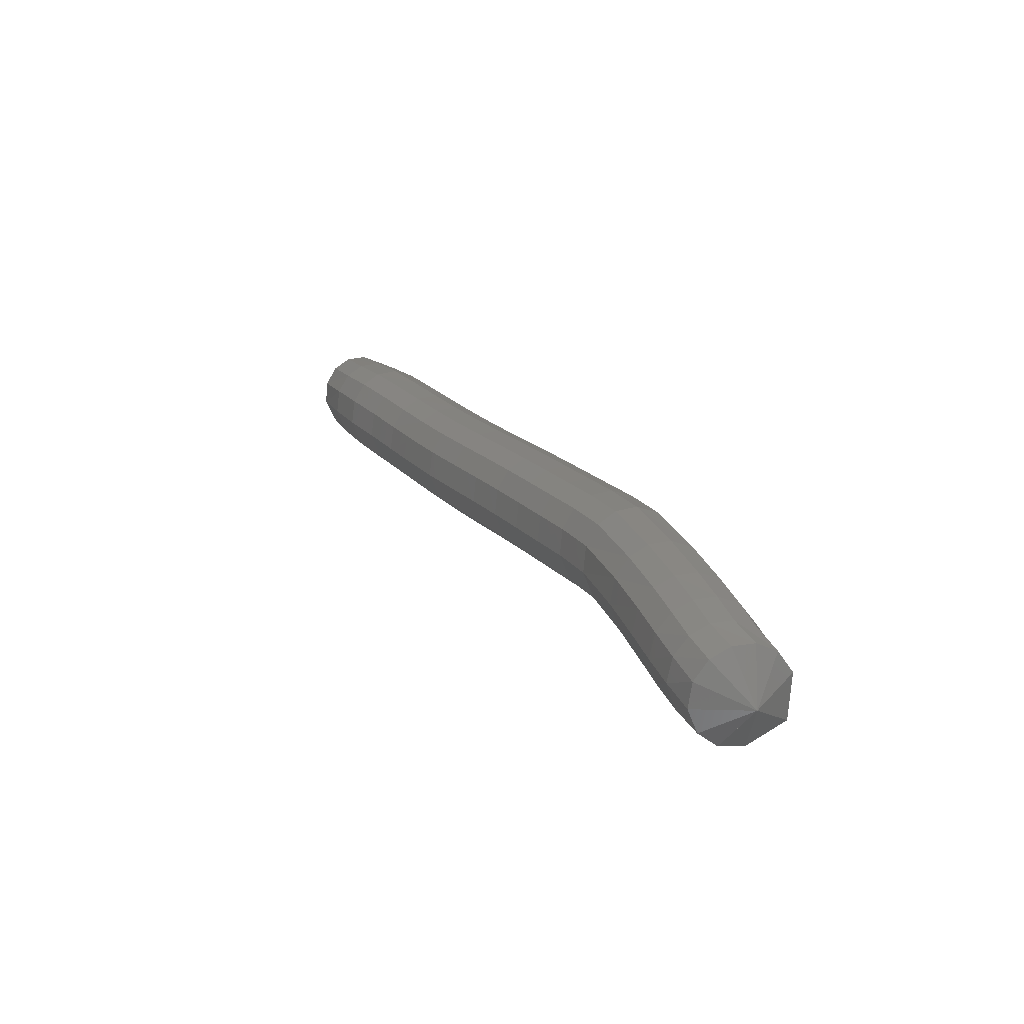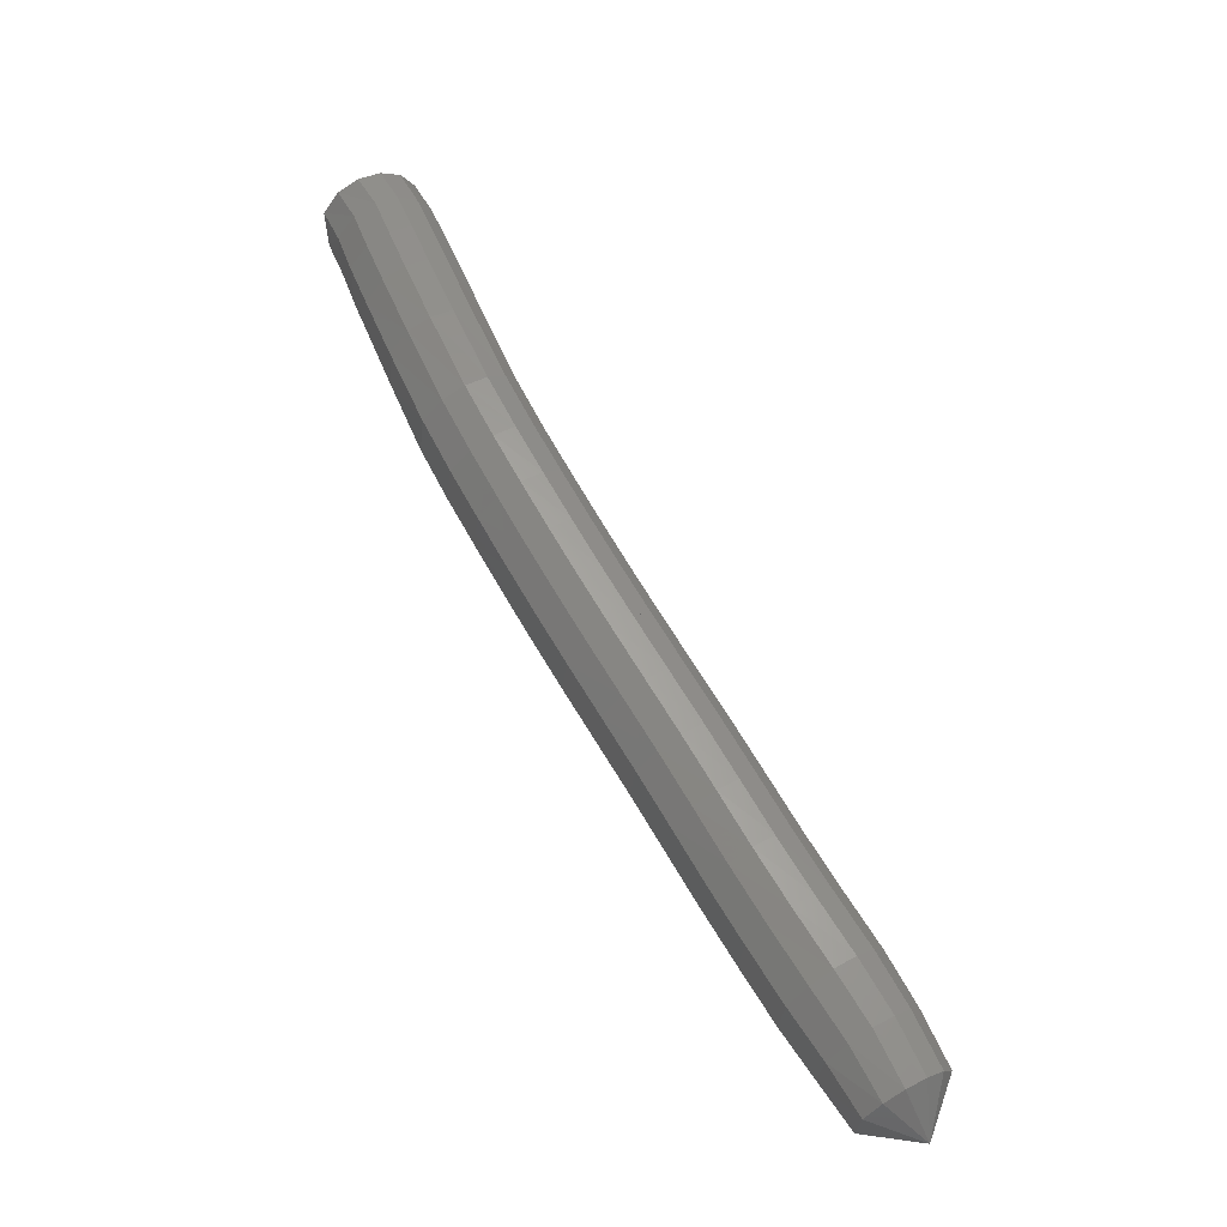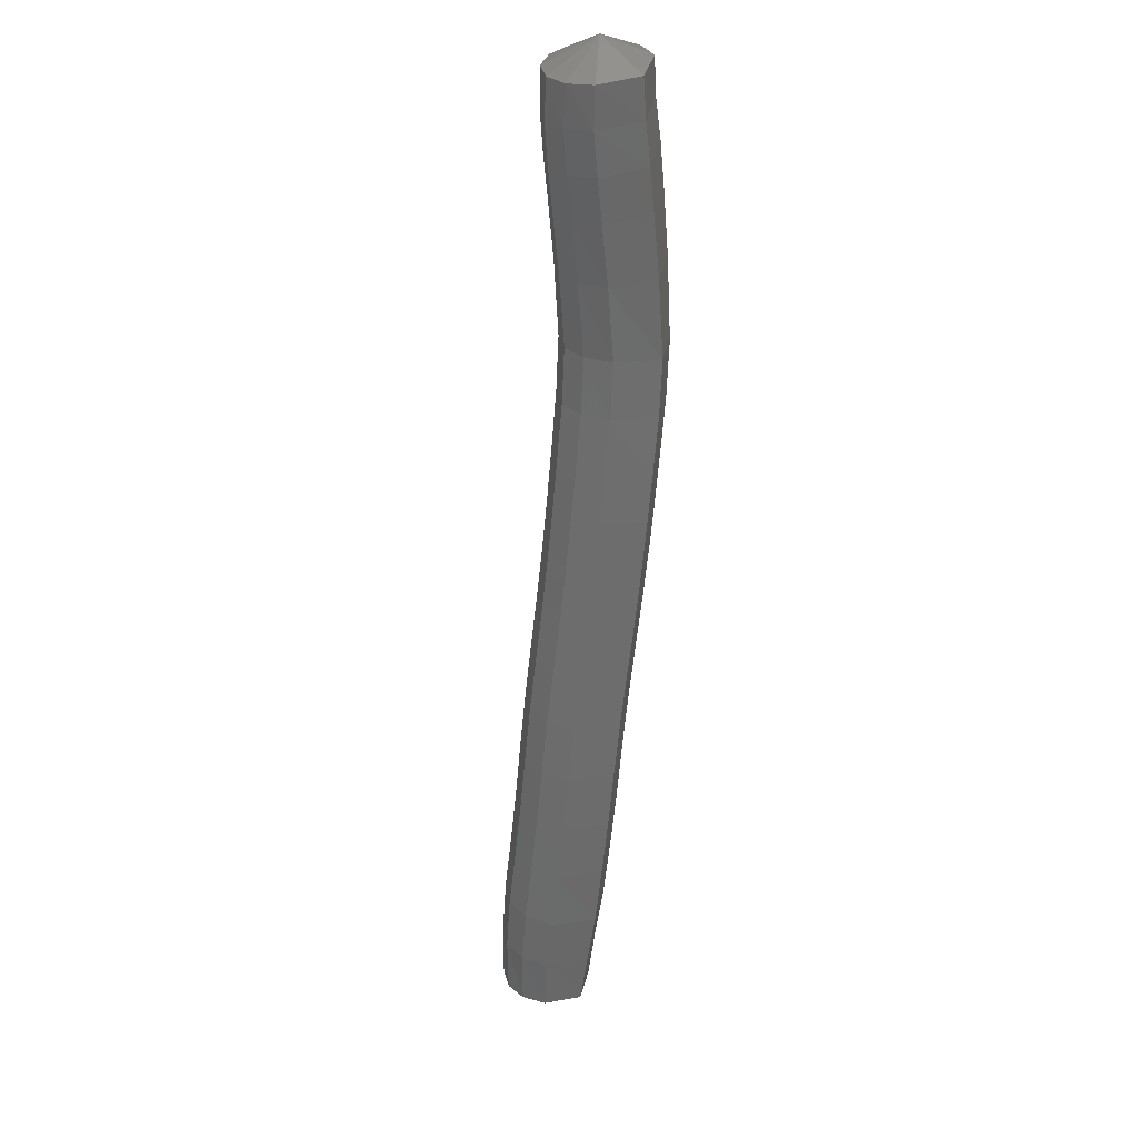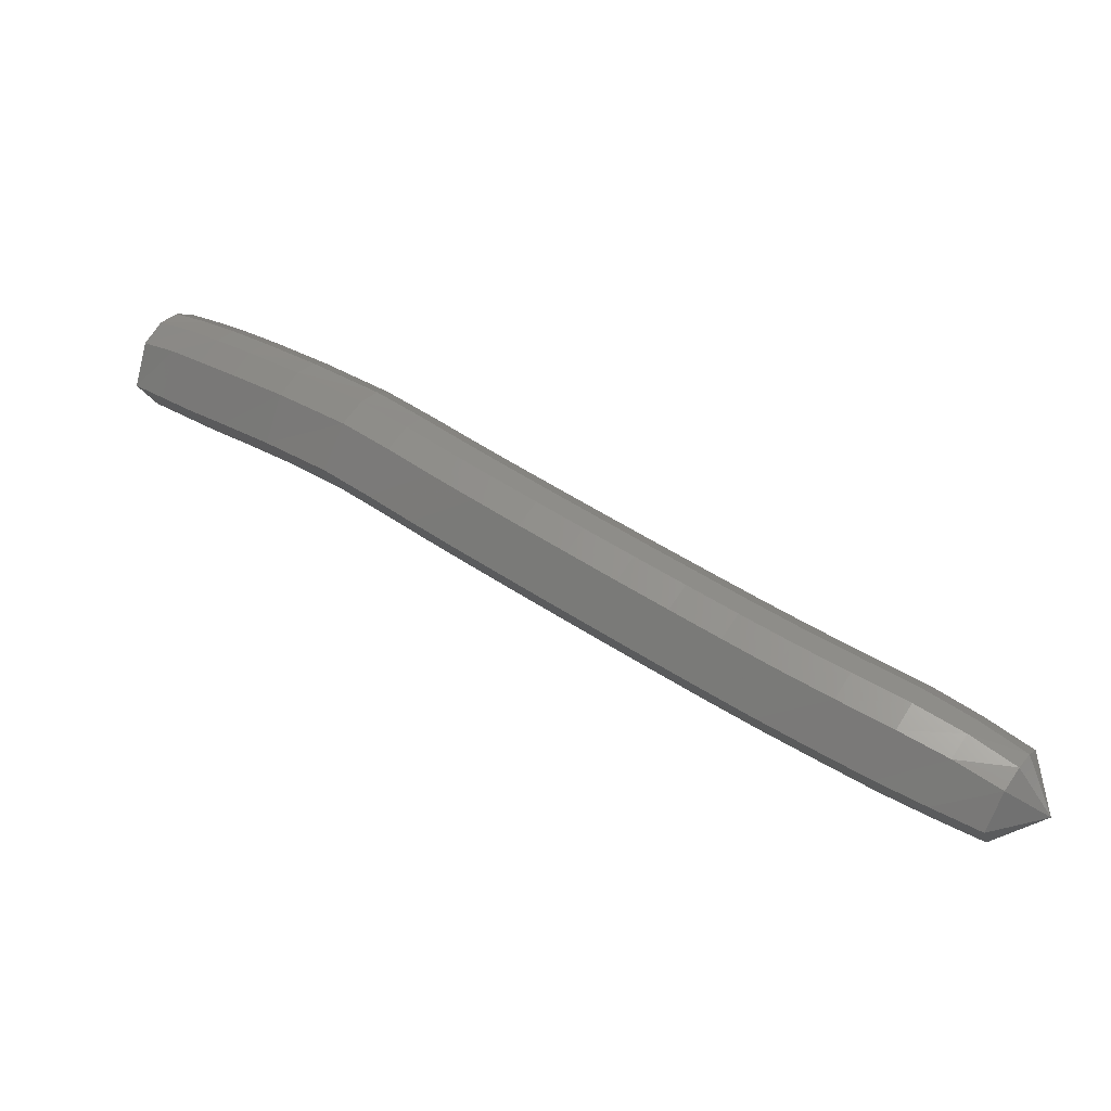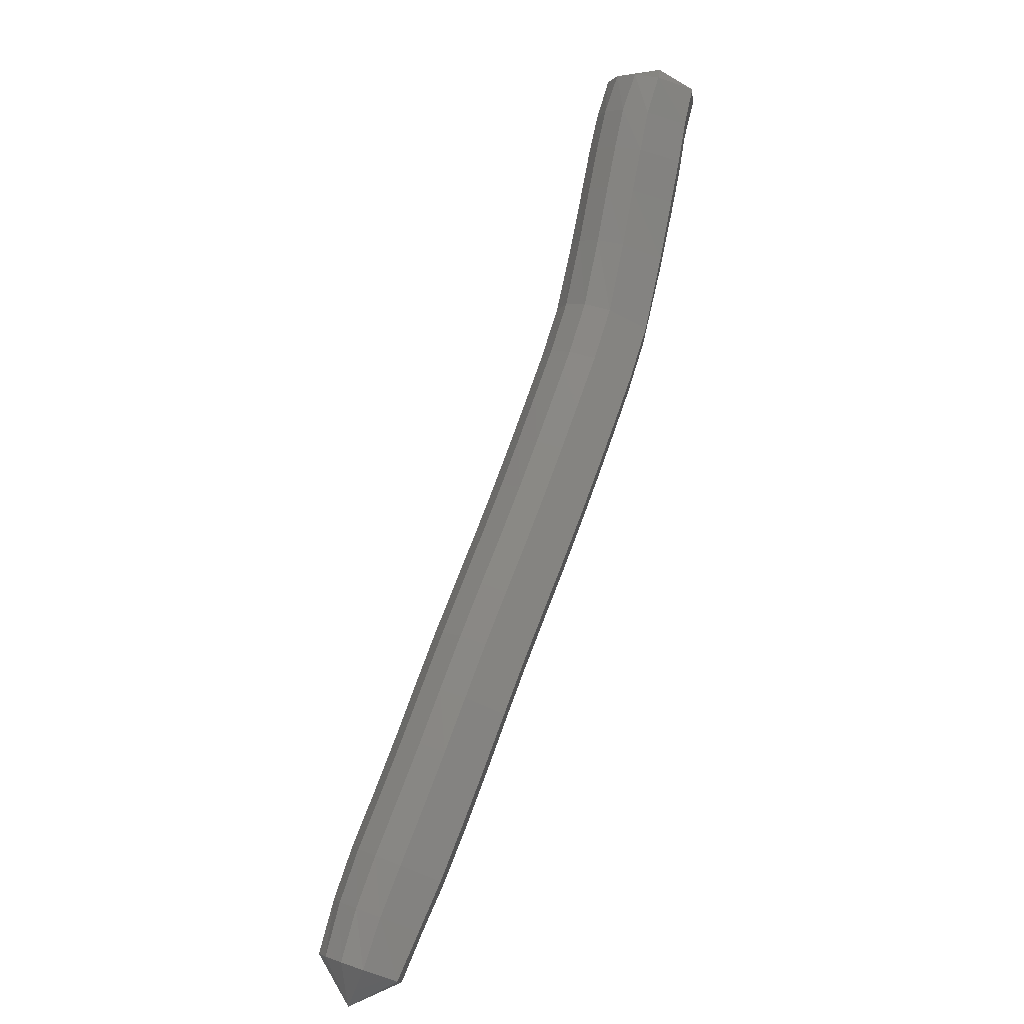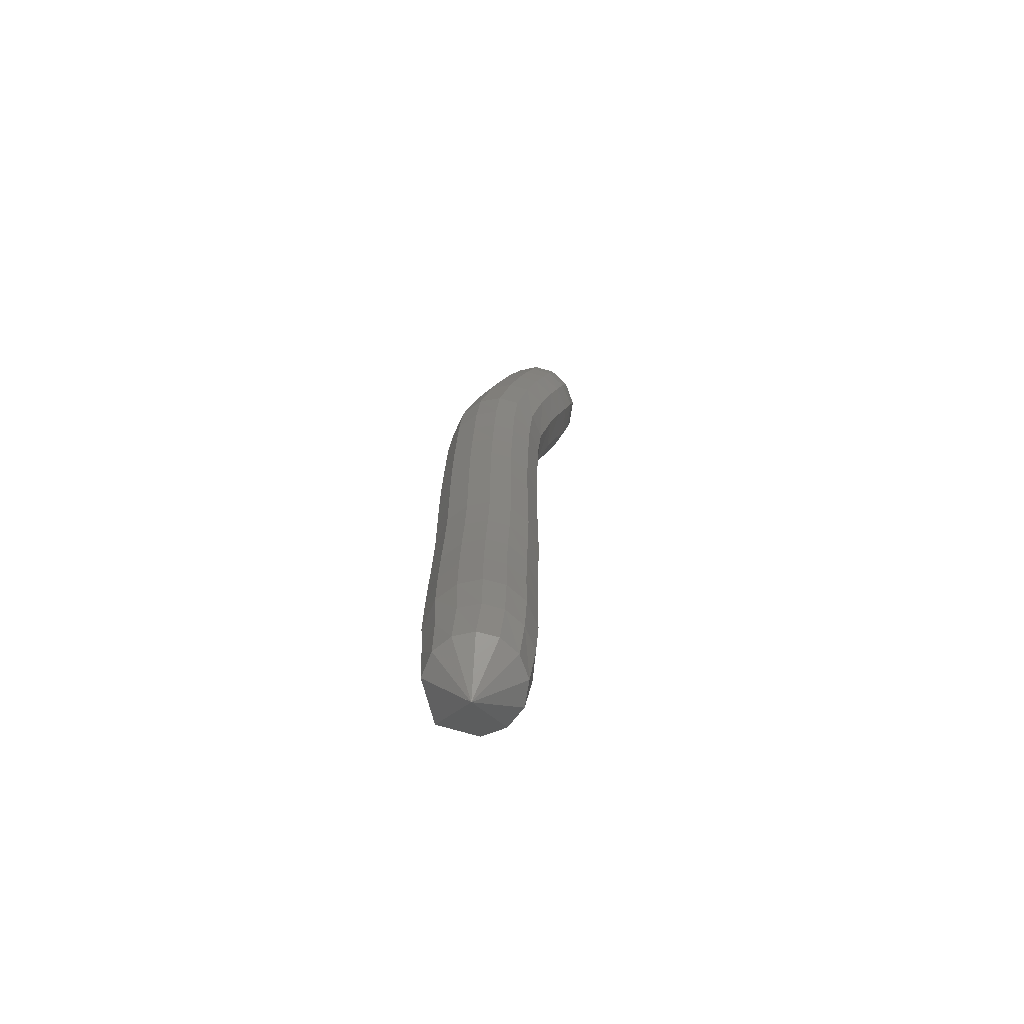
<metadata>
{"format":"stl","ext":"stl","renderer":"f3d","projection":"perspective","resolution":1024,"background":"white","views":[{"elev":49.8,"azim":-136.3,"up":"+Z"},{"elev":31.6,"azim":37.8,"up":"+Z"},{"elev":-32.5,"azim":-113.2,"up":"+Z"},{"elev":-5.3,"azim":2.6,"up":"+Z"},{"elev":-71.7,"azim":-130.5,"up":"+Z"},{"elev":-11.1,"azim":73.9,"up":"+Z"}]}
</metadata>
<code>
# stl→obj: 211 verts, 440 faces
v -16.83 -47.29 292.6
v -17.24 -47.39 292.6
v -17.13 -47.5 292.8
v -17.55 -47.31 292.7
v -17.42 -47.43 293
v -17.86 -47.23 292.9
v -17.74 -47.35 293.2
v -18.2 -47.13 293
v -18.08 -47.25 293.3
v -18.55 -47.03 293.2
v -18.42 -47.15 293.5
v -18.87 -46.93 293.4
v -18.74 -47.05 293.7
v -19.19 -46.83 293.6
v -19.06 -46.95 293.9
v -19.51 -46.73 293.8
v -19.38 -46.86 294.1
v -19.83 -46.65 294
v -19.69 -46.77 294.3
v -20.13 -46.56 294.2
v -20 -46.68 294.4
v -20.42 -46.47 294.3
v -20.29 -46.59 294.6
v -20.71 -46.38 294.5
v -20.57 -46.5 294.8
v -21 -46.28 294.7
v -20.85 -46.41 295
v -21.3 -46.17 294.9
v -21.16 -46.29 295.2
v -21.72 -45.95 295.1
v -21.62 -46.07 295.4
v -22.06 -45.77 295.2
v -21.97 -45.88 295.6
v -22.3 -45.63 295.4
v -22.22 -45.74 295.7
v -22.52 -45.51 295.5
v -22.44 -45.62 295.8
v -22.74 -45.4 295.6
v -22.66 -45.51 295.9
v -22.68 -45.16 295.9
v -17.04 -47.46 292.9
v -17.32 -47.38 293.1
v -17.63 -47.3 293.3
v -17.98 -47.2 293.5
v -18.32 -47.1 293.7
v -18.64 -46.99 293.9
v -18.95 -46.89 294.1
v -19.27 -46.8 294.2
v -19.59 -46.71 294.4
v -19.89 -46.62 294.6
v -20.18 -46.53 294.8
v -20.46 -46.44 295
v -20.74 -46.35 295.1
v -21.05 -46.24 295.3
v -21.51 -46.02 295.5
v -21.87 -45.83 295.7
v -22.12 -45.69 295.8
v -22.34 -45.56 295.9
v -22.56 -45.47 296
v -16.96 -47.37 293
v -17.24 -47.27 293.2
v -17.55 -47.19 293.4
v -17.9 -47.09 293.6
v -18.24 -46.98 293.8
v -18.55 -46.88 294
v -18.87 -46.78 294.1
v -19.19 -46.69 294.3
v -19.5 -46.6 294.5
v -19.8 -46.51 294.7
v -20.09 -46.42 294.9
v -20.38 -46.33 295
v -20.66 -46.24 295.2
v -20.96 -46.13 295.4
v -21.42 -45.91 295.6
v -21.78 -45.72 295.8
v -22.02 -45.59 295.9
v -22.24 -45.46 296
v -22.47 -45.38 296.1
v -16.91 -47.25 293
v -17.19 -47.14 293.2
v -17.5 -47.05 293.4
v -17.85 -46.95 293.6
v -18.18 -46.85 293.8
v -18.5 -46.75 294
v -18.82 -46.65 294.2
v -19.14 -46.55 294.3
v -19.45 -46.47 294.5
v -19.75 -46.38 294.7
v -20.04 -46.29 294.9
v -20.32 -46.2 295.1
v -20.6 -46.11 295.2
v -20.9 -45.99 295.4
v -21.35 -45.78 295.6
v -21.7 -45.6 295.8
v -21.95 -45.46 295.9
v -22.17 -45.34 296
v -22.39 -45.25 296.1
v -16.88 -47.12 293
v -17.17 -47.01 293.2
v -17.48 -46.92 293.4
v -17.82 -46.82 293.6
v -18.16 -46.71 293.8
v -18.47 -46.61 293.9
v -18.79 -46.51 294.1
v -19.12 -46.42 294.3
v -19.43 -46.33 294.5
v -19.73 -46.24 294.7
v -20.01 -46.15 294.9
v -20.3 -46.06 295
v -20.57 -45.97 295.2
v -20.88 -45.86 295.4
v -21.31 -45.65 295.6
v -21.65 -45.47 295.8
v -21.9 -45.34 295.9
v -22.12 -45.22 296
v -22.34 -45.12 296.1
v -16.89 -47.01 292.9
v -17.18 -46.89 293.1
v -17.49 -46.79 293.3
v -17.83 -46.69 293.5
v -18.17 -46.59 293.7
v -18.48 -46.49 293.9
v -18.81 -46.39 294
v -19.13 -46.29 294.2
v -19.45 -46.2 294.4
v -19.74 -46.12 294.6
v -20.03 -46.03 294.8
v -20.31 -45.94 294.9
v -20.59 -45.85 295.1
v -20.89 -45.73 295.3
v -21.3 -45.53 295.5
v -21.64 -45.35 295.7
v -21.88 -45.22 295.8
v -22.11 -45.1 295.9
v -22.33 -45 296
v -16.95 -46.94 292.8
v -17.23 -46.81 293
v -17.54 -46.7 293.2
v -17.89 -46.6 293.4
v -18.22 -46.5 293.5
v -18.54 -46.4 293.7
v -18.86 -46.3 293.9
v -19.19 -46.21 294.1
v -19.5 -46.12 294.3
v -19.8 -46.03 294.4
v -20.09 -45.94 294.6
v -20.37 -45.85 294.8
v -20.65 -45.76 295
v -20.95 -45.65 295.1
v -21.34 -45.45 295.4
v -21.67 -45.28 295.5
v -21.91 -45.14 295.6
v -22.14 -45.03 295.7
v -22.37 -44.93 295.8
v -17.03 -46.94 292.6
v -17.32 -46.81 292.8
v -17.63 -46.7 293
v -17.98 -46.6 293.2
v -18.31 -46.5 293.4
v -18.64 -46.4 293.5
v -18.96 -46.3 293.7
v -19.29 -46.2 293.9
v -19.6 -46.11 294.1
v -19.9 -46.02 294.3
v -20.19 -45.94 294.5
v -20.47 -45.85 294.6
v -20.75 -45.75 294.8
v -21.05 -45.64 295
v -21.43 -45.45 295.2
v -21.75 -45.27 295.3
v -21.99 -45.14 295.5
v -22.22 -45.02 295.6
v -22.45 -44.93 295.6
v -17.12 -47.01 292.5
v -17.42 -46.88 292.7
v -17.73 -46.78 292.9
v -18.07 -46.68 293
v -18.41 -46.58 293.2
v -18.73 -46.47 293.4
v -19.06 -46.37 293.6
v -19.39 -46.28 293.8
v -19.7 -46.19 294
v -20 -46.1 294.2
v -20.29 -46.02 294.3
v -20.57 -45.92 294.5
v -20.86 -45.83 294.7
v -21.16 -45.72 294.9
v -21.54 -45.52 295.1
v -21.85 -45.35 295.2
v -22.09 -45.22 295.3
v -22.32 -45.1 295.4
v -22.55 -45.01 295.5
v -17.19 -47.15 292.5
v -17.5 -47.03 292.6
v -17.81 -46.93 292.8
v -18.15 -46.83 293
v -18.49 -46.73 293.2
v -18.82 -46.63 293.3
v -19.14 -46.53 293.5
v -19.47 -46.43 293.7
v -19.78 -46.35 293.9
v -20.08 -46.26 294.1
v -20.37 -46.17 294.3
v -20.66 -46.08 294.4
v -20.95 -45.99 294.6
v -21.25 -45.87 294.8
v -21.63 -45.67 295
v -21.95 -45.49 295.2
v -22.2 -45.36 295.3
v -22.42 -45.24 295.4
v -22.65 -45.15 295.5
f 1 1 2
f 2 1 3
f 2 3 4
f 4 3 5
f 4 5 6
f 6 5 7
f 6 7 8
f 8 7 9
f 8 9 10
f 10 9 11
f 10 11 12
f 12 11 13
f 12 13 14
f 14 13 15
f 14 15 16
f 16 15 17
f 16 17 18
f 18 17 19
f 18 19 20
f 20 19 21
f 20 21 22
f 22 21 23
f 22 23 24
f 24 23 25
f 24 25 26
f 26 25 27
f 26 27 28
f 28 27 29
f 28 29 30
f 30 29 31
f 30 31 32
f 32 31 33
f 32 33 34
f 34 33 35
f 34 35 36
f 36 35 37
f 36 37 38
f 38 37 39
f 38 39 40
f 40 39 40
f 1 1 3
f 3 1 41
f 3 41 5
f 5 41 42
f 5 42 7
f 7 42 43
f 7 43 9
f 9 43 44
f 9 44 11
f 11 44 45
f 11 45 13
f 13 45 46
f 13 46 15
f 15 46 47
f 15 47 17
f 17 47 48
f 17 48 19
f 19 48 49
f 19 49 21
f 21 49 50
f 21 50 23
f 23 50 51
f 23 51 25
f 25 51 52
f 25 52 27
f 27 52 53
f 27 53 29
f 29 53 54
f 29 54 31
f 31 54 55
f 31 55 33
f 33 55 56
f 33 56 35
f 35 56 57
f 35 57 37
f 37 57 58
f 37 58 39
f 39 58 59
f 39 59 40
f 40 59 40
f 1 1 41
f 41 1 60
f 41 60 42
f 42 60 61
f 42 61 43
f 43 61 62
f 43 62 44
f 44 62 63
f 44 63 45
f 45 63 64
f 45 64 46
f 46 64 65
f 46 65 47
f 47 65 66
f 47 66 48
f 48 66 67
f 48 67 49
f 49 67 68
f 49 68 50
f 50 68 69
f 50 69 51
f 51 69 70
f 51 70 52
f 52 70 71
f 52 71 53
f 53 71 72
f 53 72 54
f 54 72 73
f 54 73 55
f 55 73 74
f 55 74 56
f 56 74 75
f 56 75 57
f 57 75 76
f 57 76 58
f 58 76 77
f 58 77 59
f 59 77 78
f 59 78 40
f 40 78 40
f 1 1 60
f 60 1 79
f 60 79 61
f 61 79 80
f 61 80 62
f 62 80 81
f 62 81 63
f 63 81 82
f 63 82 64
f 64 82 83
f 64 83 65
f 65 83 84
f 65 84 66
f 66 84 85
f 66 85 67
f 67 85 86
f 67 86 68
f 68 86 87
f 68 87 69
f 69 87 88
f 69 88 70
f 70 88 89
f 70 89 71
f 71 89 90
f 71 90 72
f 72 90 91
f 72 91 73
f 73 91 92
f 73 92 74
f 74 92 93
f 74 93 75
f 75 93 94
f 75 94 76
f 76 94 95
f 76 95 77
f 77 95 96
f 77 96 78
f 78 96 97
f 78 97 40
f 40 97 40
f 1 1 79
f 79 1 98
f 79 98 80
f 80 98 99
f 80 99 81
f 81 99 100
f 81 100 82
f 82 100 101
f 82 101 83
f 83 101 102
f 83 102 84
f 84 102 103
f 84 103 85
f 85 103 104
f 85 104 86
f 86 104 105
f 86 105 87
f 87 105 106
f 87 106 88
f 88 106 107
f 88 107 89
f 89 107 108
f 89 108 90
f 90 108 109
f 90 109 91
f 91 109 110
f 91 110 92
f 92 110 111
f 92 111 93
f 93 111 112
f 93 112 94
f 94 112 113
f 94 113 95
f 95 113 114
f 95 114 96
f 96 114 115
f 96 115 97
f 97 115 116
f 97 116 40
f 40 116 40
f 1 1 98
f 98 1 117
f 98 117 99
f 99 117 118
f 99 118 100
f 100 118 119
f 100 119 101
f 101 119 120
f 101 120 102
f 102 120 121
f 102 121 103
f 103 121 122
f 103 122 104
f 104 122 123
f 104 123 105
f 105 123 124
f 105 124 106
f 106 124 125
f 106 125 107
f 107 125 126
f 107 126 108
f 108 126 127
f 108 127 109
f 109 127 128
f 109 128 110
f 110 128 129
f 110 129 111
f 111 129 130
f 111 130 112
f 112 130 131
f 112 131 113
f 113 131 132
f 113 132 114
f 114 132 133
f 114 133 115
f 115 133 134
f 115 134 116
f 116 134 135
f 116 135 40
f 40 135 40
f 1 1 117
f 117 1 136
f 117 136 118
f 118 136 137
f 118 137 119
f 119 137 138
f 119 138 120
f 120 138 139
f 120 139 121
f 121 139 140
f 121 140 122
f 122 140 141
f 122 141 123
f 123 141 142
f 123 142 124
f 124 142 143
f 124 143 125
f 125 143 144
f 125 144 126
f 126 144 145
f 126 145 127
f 127 145 146
f 127 146 128
f 128 146 147
f 128 147 129
f 129 147 148
f 129 148 130
f 130 148 149
f 130 149 131
f 131 149 150
f 131 150 132
f 132 150 151
f 132 151 133
f 133 151 152
f 133 152 134
f 134 152 153
f 134 153 135
f 135 153 154
f 135 154 40
f 40 154 40
f 1 1 136
f 136 1 155
f 136 155 137
f 137 155 156
f 137 156 138
f 138 156 157
f 138 157 139
f 139 157 158
f 139 158 140
f 140 158 159
f 140 159 141
f 141 159 160
f 141 160 142
f 142 160 161
f 142 161 143
f 143 161 162
f 143 162 144
f 144 162 163
f 144 163 145
f 145 163 164
f 145 164 146
f 146 164 165
f 146 165 147
f 147 165 166
f 147 166 148
f 148 166 167
f 148 167 149
f 149 167 168
f 149 168 150
f 150 168 169
f 150 169 151
f 151 169 170
f 151 170 152
f 152 170 171
f 152 171 153
f 153 171 172
f 153 172 154
f 154 172 173
f 154 173 40
f 40 173 40
f 1 1 155
f 155 1 174
f 155 174 156
f 156 174 175
f 156 175 157
f 157 175 176
f 157 176 158
f 158 176 177
f 158 177 159
f 159 177 178
f 159 178 160
f 160 178 179
f 160 179 161
f 161 179 180
f 161 180 162
f 162 180 181
f 162 181 163
f 163 181 182
f 163 182 164
f 164 182 183
f 164 183 165
f 165 183 184
f 165 184 166
f 166 184 185
f 166 185 167
f 167 185 186
f 167 186 168
f 168 186 187
f 168 187 169
f 169 187 188
f 169 188 170
f 170 188 189
f 170 189 171
f 171 189 190
f 171 190 172
f 172 190 191
f 172 191 173
f 173 191 192
f 173 192 40
f 40 192 40
f 1 1 174
f 174 1 193
f 174 193 175
f 175 193 194
f 175 194 176
f 176 194 195
f 176 195 177
f 177 195 196
f 177 196 178
f 178 196 197
f 178 197 179
f 179 197 198
f 179 198 180
f 180 198 199
f 180 199 181
f 181 199 200
f 181 200 182
f 182 200 201
f 182 201 183
f 183 201 202
f 183 202 184
f 184 202 203
f 184 203 185
f 185 203 204
f 185 204 186
f 186 204 205
f 186 205 187
f 187 205 206
f 187 206 188
f 188 206 207
f 188 207 189
f 189 207 208
f 189 208 190
f 190 208 209
f 190 209 191
f 191 209 210
f 191 210 192
f 192 210 211
f 192 211 40
f 40 211 40
f 1 1 193
f 193 1 2
f 193 2 194
f 194 2 4
f 194 4 195
f 195 4 6
f 195 6 196
f 196 6 8
f 196 8 197
f 197 8 10
f 197 10 198
f 198 10 12
f 198 12 199
f 199 12 14
f 199 14 200
f 200 14 16
f 200 16 201
f 201 16 18
f 201 18 202
f 202 18 20
f 202 20 203
f 203 20 22
f 203 22 204
f 204 22 24
f 204 24 205
f 205 24 26
f 205 26 206
f 206 26 28
f 206 28 207
f 207 28 30
f 207 30 208
f 208 30 32
f 208 32 209
f 209 32 34
f 209 34 210
f 210 34 36
f 210 36 211
f 211 36 38
f 211 38 40
f 40 38 40

</code>
